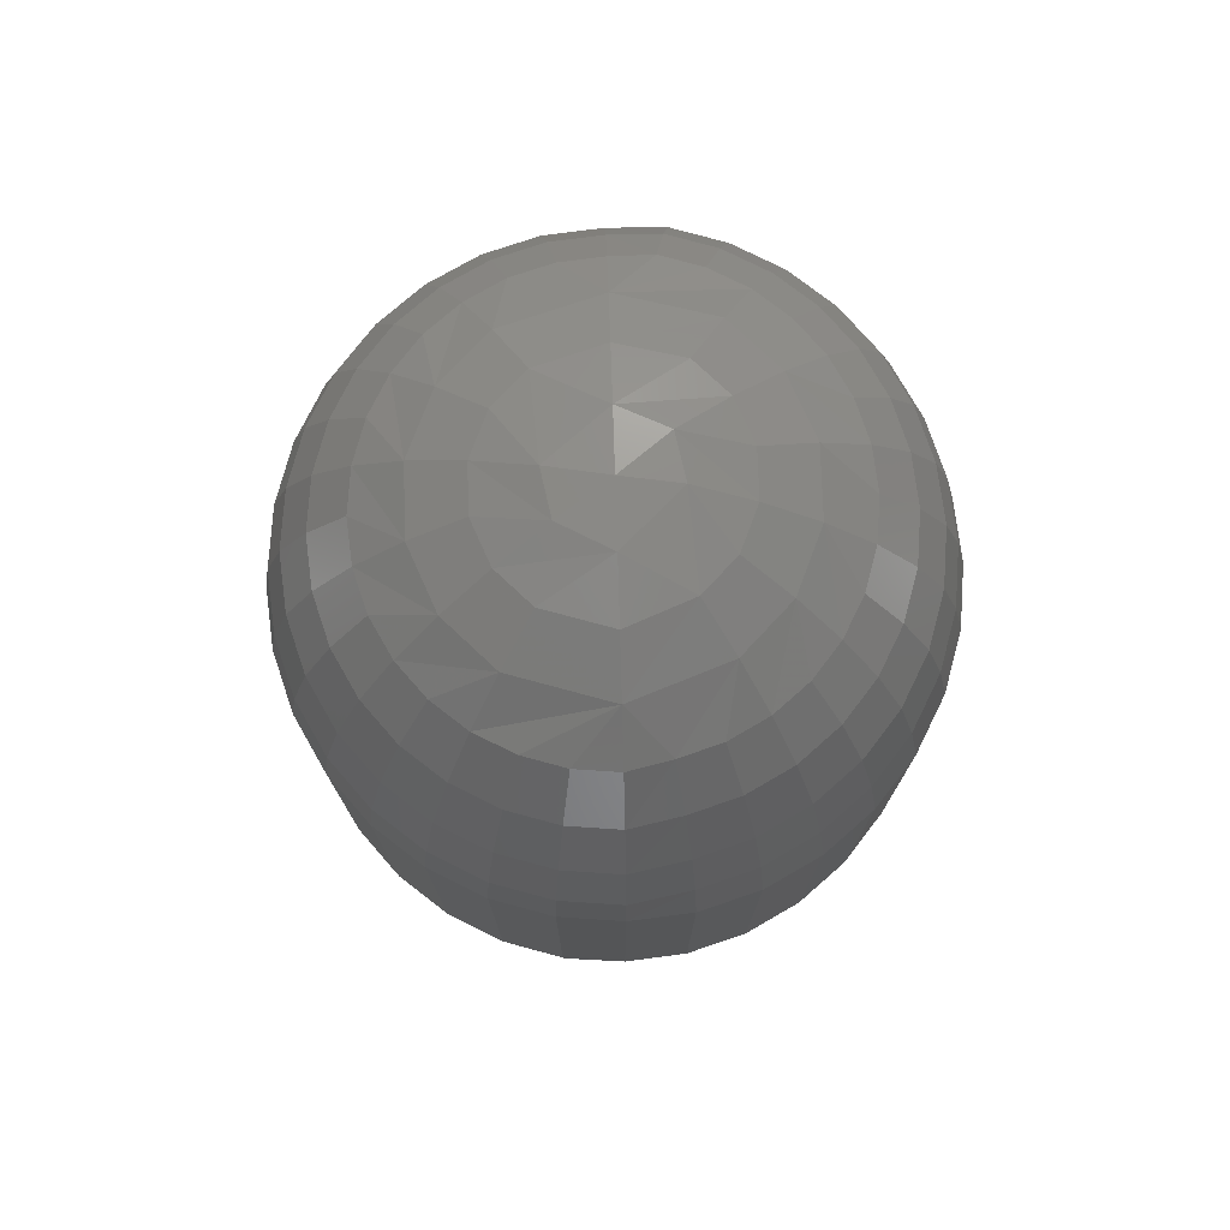
<metadata>
{"format":"stl","ext":"stl","renderer":"f3d","projection":"perspective","resolution":1024,"background":"white","views":[{"elev":76.0,"azim":88.2,"up":"+Y"}]}
</metadata>
<code>
# stl→obj: 390 verts, 776 faces
v 0.04803 -0.007812 -0.648
v 0.04803 -0.01562 -0.648
v 0.04787 -0.007812 -0.6496
v 0.04787 -0.01562 -0.6496
v 0.04743 -0.007812 -0.651
v 0.04743 -0.01562 -0.651
v 0.0467 -0.007812 -0.6524
v 0.0467 -0.01562 -0.6524
v 0.04571 -0.007812 -0.6536
v 0.04571 -0.01562 -0.6536
v 0.04452 -0.007812 -0.6546
v 0.04452 -0.01562 -0.6546
v 0.04315 -0.007812 -0.6553
v 0.04315 -0.01562 -0.6553
v 0.04167 -0.007812 -0.6558
v 0.04167 -0.01562 -0.6558
v 0.04013 -0.007812 -0.6559
v 0.04013 -0.01562 -0.6559
v 0.03859 -0.007812 -0.6558
v 0.03859 -0.01562 -0.6558
v 0.03711 -0.007812 -0.6553
v 0.03711 -0.01562 -0.6553
v 0.03575 -0.007812 -0.6546
v 0.03575 -0.01562 -0.6546
v 0.03455 -0.007812 -0.6536
v 0.03455 -0.01562 -0.6536
v 0.03357 -0.007812 -0.6524
v 0.03357 -0.01562 -0.6524
v 0.03284 -0.007812 -0.651
v 0.03284 -0.01562 -0.651
v 0.03239 -0.007812 -0.6496
v 0.03239 -0.01562 -0.6496
v 0.03224 -0.007812 -0.648
v 0.03224 -0.01562 -0.648
v 0.03239 -0.007812 -0.6465
v 0.03239 -0.01562 -0.6465
v 0.03284 -0.007812 -0.645
v 0.03284 -0.01562 -0.645
v 0.03357 -0.007812 -0.6436
v 0.03357 -0.01562 -0.6436
v 0.03455 -0.007812 -0.6424
v 0.03455 -0.01562 -0.6424
v 0.03575 -0.007812 -0.6415
v 0.03575 -0.01562 -0.6415
v 0.03711 -0.007812 -0.6407
v 0.03711 -0.01562 -0.6407
v 0.03859 -0.007812 -0.6403
v 0.03859 -0.01562 -0.6403
v 0.04013 -0.007812 -0.6401
v 0.04013 -0.01562 -0.6401
v 0.04167 -0.007812 -0.6403
v 0.04167 -0.01562 -0.6403
v 0.04315 -0.007812 -0.6407
v 0.04315 -0.01562 -0.6407
v 0.04452 -0.007812 -0.6415
v 0.04452 -0.01562 -0.6415
v 0.04571 -0.007812 -0.6424
v 0.04571 -0.01562 -0.6424
v 0.0467 -0.007812 -0.6436
v 0.0467 -0.01562 -0.6436
v 0.04743 -0.007812 -0.645
v 0.04743 -0.01562 -0.645
v 0.04787 -0.007812 -0.6465
v 0.04787 -0.01562 -0.6465
v 0.04773 -0.01715 -0.6465
v 0.04775 -0.01715 -0.648
v 0.04563 -0.02115 -0.6469
v 0.04443 -0.02212 -0.648
v 0.04561 -0.02115 -0.648
v 0.04659 -0.01997 -0.648
v 0.04658 -0.01997 -0.6468
v 0.04731 -0.01861 -0.648
v 0.04729 -0.01861 -0.6466
v 0.0427 -0.02284 -0.6464
v 0.04161 -0.02329 -0.648
v 0.04308 -0.02284 -0.648
v 0.04382 -0.02212 -0.6456
v 0.04532 -0.02115 -0.6459
v 0.04622 -0.01997 -0.6455
v 0.04688 -0.01861 -0.6453
v 0.04729 -0.01715 -0.6451
v 0.04051 -0.02329 -0.6465
v 0.04187 -0.02284 -0.6455
v 0.04263 -0.02212 -0.6444
v 0.04481 -0.02115 -0.645
v 0.04412 -0.02115 -0.6441
v 0.04561 -0.01997 -0.6444
v 0.04481 -0.01997 -0.6434
v 0.04622 -0.01861 -0.644
v 0.04532 -0.01861 -0.6429
v 0.04658 -0.01715 -0.6438
v 0.04563 -0.01715 -0.6426
v 0.04328 -0.02115 -0.6434
v 0.04382 -0.01997 -0.6426
v 0.04422 -0.01861 -0.642
v 0.04447 -0.01715 -0.6417
v 0.0408 -0.02284 -0.6451
v 0.04106 -0.02212 -0.6438
v 0.04233 -0.02115 -0.6429
v 0.0427 -0.01997 -0.642
v 0.04298 -0.01861 -0.6414
v 0.04315 -0.01715 -0.6409
v 0.03937 -0.02329 -0.6468
v 0.03963 -0.02284 -0.6451
v 0.03937 -0.02212 -0.6438
v 0.04129 -0.02115 -0.6426
v 0.04021 -0.02115 -0.6425
v 0.04148 -0.01997 -0.6417
v 0.04021 -0.01997 -0.6415
v 0.04162 -0.01861 -0.6409
v 0.04021 -0.01861 -0.6408
v 0.04171 -0.01715 -0.6405
v 0.04021 -0.01715 -0.6404
v 0.03914 -0.02115 -0.6426
v 0.03895 -0.01997 -0.6417
v 0.03881 -0.01861 -0.6409
v 0.03872 -0.01715 -0.6405
v 0.03855 -0.02284 -0.6455
v 0.0378 -0.02212 -0.6444
v 0.0381 -0.02115 -0.6429
v 0.03773 -0.01997 -0.642
v 0.03745 -0.01861 -0.6414
v 0.03728 -0.01715 -0.6409
v 0.03857 -0.02329 -0.648
v 0.03773 -0.02284 -0.6464
v 0.0366 -0.02212 -0.6456
v 0.03714 -0.02115 -0.6434
v 0.03631 -0.02115 -0.6441
v 0.0366 -0.01997 -0.6426
v 0.03562 -0.01997 -0.6434
v 0.0362 -0.01861 -0.642
v 0.03511 -0.01861 -0.6429
v 0.03596 -0.01715 -0.6417
v 0.0348 -0.01715 -0.6426
v 0.03562 -0.02115 -0.645
v 0.03481 -0.01997 -0.6444
v 0.03421 -0.01861 -0.644
v 0.03384 -0.01715 -0.6438
v 0.0371 -0.02284 -0.648
v 0.03575 -0.02212 -0.648
v 0.03511 -0.02115 -0.6459
v 0.03421 -0.01997 -0.6455
v 0.03355 -0.01861 -0.6453
v 0.03313 -0.01715 -0.6451
v 0.04009 -0.02344 -0.648
v 0.0327 -0.01715 -0.6465
v 0.03243 -0.01715 -0.648
v 0.03313 -0.01861 -0.6466
v 0.03287 -0.01861 -0.648
v 0.03384 -0.01997 -0.6468
v 0.03359 -0.01997 -0.648
v 0.0348 -0.02115 -0.6469
v 0.03457 -0.02115 -0.648
v 0.03259 -0.01715 -0.6495
v 0.03468 -0.02115 -0.6491
v 0.03373 -0.01997 -0.6493
v 0.03302 -0.01861 -0.6494
v 0.03761 -0.02284 -0.6496
v 0.0365 -0.02212 -0.6504
v 0.035 -0.02115 -0.6501
v 0.03411 -0.01997 -0.6505
v 0.03344 -0.01861 -0.6508
v 0.03303 -0.01715 -0.6509
v 0.03979 -0.02329 -0.6495
v 0.03844 -0.02284 -0.6504
v 0.03769 -0.02212 -0.6516
v 0.03551 -0.02115 -0.6511
v 0.0362 -0.02115 -0.6519
v 0.03471 -0.01997 -0.6516
v 0.03552 -0.01997 -0.6526
v 0.03411 -0.01861 -0.652
v 0.03501 -0.01861 -0.6531
v 0.03374 -0.01715 -0.6522
v 0.0347 -0.01715 -0.6534
v 0.03704 -0.02115 -0.6526
v 0.0365 -0.01997 -0.6534
v 0.0361 -0.01861 -0.654
v 0.03586 -0.01715 -0.6543
v 0.03951 -0.02284 -0.6509
v 0.03925 -0.02212 -0.6522
v 0.03799 -0.02115 -0.6531
v 0.03762 -0.01997 -0.654
v 0.03734 -0.01861 -0.6546
v 0.03717 -0.01715 -0.655
v 0.04093 -0.02329 -0.6492
v 0.04067 -0.02284 -0.6509
v 0.04093 -0.02212 -0.6522
v 0.03902 -0.02115 -0.6534
v 0.04009 -0.02115 -0.6535
v 0.03883 -0.01997 -0.6543
v 0.04009 -0.01997 -0.6545
v 0.03869 -0.01861 -0.655
v 0.04009 -0.01861 -0.6552
v 0.0386 -0.01715 -0.6555
v 0.04009 -0.01715 -0.6556
v 0.04116 -0.02115 -0.6534
v 0.04135 -0.01997 -0.6543
v 0.04149 -0.01861 -0.655
v 0.04158 -0.01715 -0.6555
v 0.04174 -0.02284 -0.6504
v 0.04249 -0.02212 -0.6516
v 0.04219 -0.02115 -0.6531
v 0.04256 -0.01997 -0.654
v 0.04284 -0.01861 -0.6546
v 0.04301 -0.01715 -0.655
v 0.04257 -0.02284 -0.6496
v 0.04369 -0.02212 -0.6504
v 0.04314 -0.02115 -0.6526
v 0.04398 -0.02115 -0.6519
v 0.04368 -0.01997 -0.6534
v 0.04466 -0.01997 -0.6526
v 0.04408 -0.01861 -0.654
v 0.04517 -0.01861 -0.6531
v 0.04433 -0.01715 -0.6543
v 0.04548 -0.01715 -0.6534
v 0.04467 -0.02115 -0.651
v 0.04547 -0.01997 -0.6516
v 0.04607 -0.01861 -0.652
v 0.04644 -0.01715 -0.6522
v 0.04518 -0.02115 -0.6501
v 0.04608 -0.01997 -0.6505
v 0.04674 -0.01861 -0.6508
v 0.04715 -0.01715 -0.6509
v 0.04759 -0.01715 -0.6495
v 0.04716 -0.01861 -0.6494
v 0.04645 -0.01997 -0.6493
v 0.0455 -0.02115 -0.6491
v 0.04759 -0.006288 -0.6495
v 0.04788 -0.006288 -0.648
v 0.0455 -0.002288 -0.6491
v 0.04455 -0.001317 -0.648
v 0.04574 -0.002288 -0.648
v 0.04671 -0.003472 -0.648
v 0.04645 -0.003472 -0.6493
v 0.04743 -0.004823 -0.648
v 0.04716 -0.004823 -0.6494
v 0.04257 -0.0005947 -0.6496
v 0.04174 -0.0001501 -0.648
v 0.0432 -0.0005947 -0.648
v 0.04369 -0.001317 -0.6504
v 0.04518 -0.002288 -0.6501
v 0.04608 -0.003472 -0.6505
v 0.04674 -0.004823 -0.6508
v 0.04715 -0.006288 -0.6509
v 0.04039 -0.0001501 -0.6495
v 0.04174 -0.0005947 -0.6504
v 0.04249 -0.001317 -0.6516
v 0.04467 -0.002288 -0.651
v 0.04398 -0.002288 -0.6519
v 0.04547 -0.003472 -0.6516
v 0.04466 -0.003472 -0.6526
v 0.04607 -0.004823 -0.652
v 0.04517 -0.004823 -0.6531
v 0.04644 -0.006288 -0.6522
v 0.04548 -0.006288 -0.6534
v 0.04314 -0.002288 -0.6526
v 0.04368 -0.003472 -0.6534
v 0.04408 -0.004823 -0.654
v 0.04433 -0.006288 -0.6543
v 0.04067 -0.0005947 -0.6509
v 0.04093 -0.001317 -0.6522
v 0.04219 -0.002288 -0.6531
v 0.04256 -0.003472 -0.654
v 0.04284 -0.004823 -0.6546
v 0.04301 -0.006288 -0.655
v 0.03925 -0.0001501 -0.6492
v 0.03951 -0.0005947 -0.6509
v 0.03925 -0.001317 -0.6522
v 0.04116 -0.002288 -0.6534
v 0.04009 -0.002288 -0.6535
v 0.04135 -0.003472 -0.6543
v 0.04009 -0.003472 -0.6545
v 0.04149 -0.004823 -0.655
v 0.04009 -0.004823 -0.6552
v 0.04158 -0.006288 -0.6555
v 0.04009 -0.006288 -0.6556
v 0.03902 -0.002288 -0.6534
v 0.03883 -0.003472 -0.6543
v 0.03869 -0.004823 -0.655
v 0.0386 -0.006288 -0.6555
v 0.03844 -0.0005947 -0.6504
v 0.03769 -0.001317 -0.6516
v 0.03799 -0.002288 -0.6531
v 0.03762 -0.003472 -0.654
v 0.03734 -0.004823 -0.6546
v 0.03717 -0.006288 -0.655
v 0.03869 -0.0001501 -0.648
v 0.03761 -0.0005947 -0.6496
v 0.0365 -0.001317 -0.6504
v 0.03704 -0.002288 -0.6526
v 0.0362 -0.002288 -0.6519
v 0.0365 -0.003472 -0.6534
v 0.03552 -0.003472 -0.6526
v 0.0361 -0.004823 -0.654
v 0.03501 -0.004823 -0.6531
v 0.03586 -0.006288 -0.6543
v 0.0347 -0.006288 -0.6534
v 0.03551 -0.002288 -0.6511
v 0.03471 -0.003472 -0.6516
v 0.03411 -0.004823 -0.652
v 0.03374 -0.006288 -0.6522
v 0.03722 -0.0005947 -0.648
v 0.03587 -0.001317 -0.648
v 0.035 -0.002288 -0.6501
v 0.03411 -0.003472 -0.6505
v 0.03344 -0.004823 -0.6508
v 0.03303 -0.006288 -0.6509
v 0.04021 1.041e-17 -0.648
v 0.03259 -0.006288 -0.6495
v 0.03255 -0.006288 -0.648
v 0.03302 -0.004823 -0.6494
v 0.033 -0.004823 -0.648
v 0.03373 -0.003472 -0.6493
v 0.03372 -0.003472 -0.648
v 0.03468 -0.002288 -0.6491
v 0.03469 -0.002288 -0.648
v 0.0327 -0.006288 -0.6465
v 0.0348 -0.002288 -0.6469
v 0.03384 -0.003472 -0.6468
v 0.03313 -0.004823 -0.6466
v 0.03773 -0.0005947 -0.6464
v 0.0366 -0.001317 -0.6456
v 0.03511 -0.002288 -0.6459
v 0.03421 -0.003472 -0.6455
v 0.03355 -0.004823 -0.6453
v 0.03313 -0.006288 -0.6451
v 0.03992 -0.0001501 -0.6465
v 0.03855 -0.0005947 -0.6455
v 0.0378 -0.001317 -0.6444
v 0.03562 -0.002288 -0.645
v 0.03631 -0.002288 -0.6441
v 0.03481 -0.003472 -0.6444
v 0.03562 -0.003472 -0.6434
v 0.03421 -0.004823 -0.644
v 0.03511 -0.004823 -0.6429
v 0.03384 -0.006288 -0.6438
v 0.0348 -0.006288 -0.6426
v 0.03714 -0.002288 -0.6434
v 0.0366 -0.003472 -0.6426
v 0.0362 -0.004823 -0.642
v 0.03596 -0.006288 -0.6417
v 0.03963 -0.0005947 -0.6451
v 0.03937 -0.001317 -0.6438
v 0.0381 -0.002288 -0.6429
v 0.03773 -0.003472 -0.642
v 0.03745 -0.004823 -0.6414
v 0.03728 -0.006288 -0.6409
v 0.04106 -0.0001501 -0.6468
v 0.0408 -0.0005947 -0.6451
v 0.04106 -0.001317 -0.6438
v 0.03914 -0.002288 -0.6426
v 0.04021 -0.002288 -0.6425
v 0.03895 -0.003472 -0.6417
v 0.04021 -0.003472 -0.6415
v 0.03881 -0.004823 -0.6409
v 0.04021 -0.004823 -0.6408
v 0.03872 -0.006288 -0.6405
v 0.04021 -0.006288 -0.6404
v 0.04129 -0.002288 -0.6426
v 0.04148 -0.003472 -0.6417
v 0.04162 -0.004823 -0.6409
v 0.04171 -0.006288 -0.6405
v 0.04187 -0.0005947 -0.6455
v 0.04263 -0.001317 -0.6444
v 0.04233 -0.002288 -0.6429
v 0.0427 -0.003472 -0.642
v 0.04298 -0.004823 -0.6414
v 0.04315 -0.006288 -0.6409
v 0.0427 -0.0005947 -0.6464
v 0.04382 -0.001317 -0.6456
v 0.04328 -0.002288 -0.6434
v 0.04412 -0.002288 -0.6441
v 0.04382 -0.003472 -0.6426
v 0.04481 -0.003472 -0.6434
v 0.04422 -0.004823 -0.642
v 0.04532 -0.004823 -0.6429
v 0.04447 -0.006288 -0.6417
v 0.04563 -0.006288 -0.6426
v 0.04481 -0.002288 -0.645
v 0.04561 -0.003472 -0.6444
v 0.04622 -0.004823 -0.644
v 0.04658 -0.006288 -0.6438
v 0.04532 -0.002288 -0.6459
v 0.04622 -0.003472 -0.6455
v 0.04688 -0.004823 -0.6453
v 0.04729 -0.006288 -0.6451
v 0.04773 -0.006288 -0.6465
v 0.04729 -0.004823 -0.6466
v 0.04658 -0.003472 -0.6468
v 0.04563 -0.002288 -0.6469
f 1 2 3
f 3 2 4
f 3 4 5
f 5 4 6
f 5 6 7
f 7 6 8
f 7 8 9
f 9 8 10
f 9 10 11
f 11 10 12
f 11 12 13
f 13 12 14
f 13 14 15
f 15 14 16
f 15 16 17
f 17 16 18
f 17 18 19
f 19 18 20
f 19 20 21
f 21 20 22
f 21 22 23
f 23 22 24
f 23 24 25
f 25 24 26
f 25 26 27
f 27 26 28
f 27 28 29
f 29 28 30
f 29 30 31
f 31 30 32
f 31 32 33
f 33 32 34
f 33 34 35
f 35 34 36
f 35 36 37
f 37 36 38
f 37 38 39
f 39 38 40
f 39 40 41
f 41 40 42
f 41 42 43
f 43 42 44
f 43 44 45
f 45 44 46
f 45 46 47
f 47 46 48
f 47 48 49
f 49 48 50
f 49 50 51
f 51 50 52
f 51 52 53
f 53 52 54
f 53 54 55
f 55 54 56
f 55 56 57
f 57 56 58
f 57 58 59
f 59 58 60
f 59 60 61
f 61 60 62
f 61 62 63
f 63 62 64
f 63 64 1
f 1 64 2
f 2 65 66
f 2 64 65
f 67 68 69
f 69 70 67
f 67 70 71
f 70 72 71
f 71 72 73
f 72 66 73
f 73 66 65
f 74 75 76
f 76 68 74
f 74 68 77
f 68 67 77
f 77 67 78
f 67 71 78
f 78 71 79
f 71 73 79
f 79 73 80
f 73 65 80
f 80 65 81
f 65 64 81
f 81 64 62
f 75 74 82
f 82 74 83
f 74 77 83
f 83 77 84
f 77 85 84
f 84 85 86
f 85 87 86
f 86 87 88
f 87 89 88
f 88 89 90
f 89 91 90
f 90 91 92
f 91 60 92
f 92 60 58
f 93 84 86
f 86 88 93
f 93 88 94
f 88 90 94
f 94 90 95
f 90 92 95
f 95 92 96
f 92 58 96
f 96 58 56
f 97 82 83
f 83 84 97
f 97 84 98
f 84 93 98
f 98 93 99
f 93 94 99
f 99 94 100
f 94 95 100
f 100 95 101
f 95 96 101
f 101 96 102
f 96 56 102
f 102 56 54
f 82 97 103
f 103 97 104
f 97 98 104
f 104 98 105
f 98 106 105
f 105 106 107
f 106 108 107
f 107 108 109
f 108 110 109
f 109 110 111
f 110 112 111
f 111 112 113
f 112 52 113
f 113 52 50
f 114 105 107
f 107 109 114
f 114 109 115
f 109 111 115
f 115 111 116
f 111 113 116
f 116 113 117
f 113 50 117
f 117 50 48
f 118 103 104
f 104 105 118
f 118 105 119
f 105 114 119
f 119 114 120
f 114 115 120
f 120 115 121
f 115 116 121
f 121 116 122
f 116 117 122
f 122 117 123
f 117 48 123
f 123 48 46
f 103 118 124
f 124 118 125
f 118 119 125
f 125 119 126
f 119 127 126
f 126 127 128
f 127 129 128
f 128 129 130
f 129 131 130
f 130 131 132
f 131 133 132
f 132 133 134
f 133 44 134
f 134 44 42
f 135 126 128
f 128 130 135
f 135 130 136
f 130 132 136
f 136 132 137
f 132 134 137
f 137 134 138
f 134 42 138
f 138 42 40
f 139 124 125
f 125 126 139
f 139 126 140
f 126 135 140
f 140 135 141
f 135 136 141
f 141 136 142
f 136 137 142
f 142 137 143
f 137 138 143
f 143 138 144
f 138 40 144
f 144 40 38
f 145 75 82
f 145 82 103
f 145 103 124
f 36 34 146
f 146 34 147
f 146 147 148
f 148 147 149
f 148 149 150
f 150 149 151
f 150 151 152
f 152 151 153
f 152 153 140
f 62 60 81
f 81 60 91
f 81 91 80
f 80 91 89
f 80 89 79
f 79 89 87
f 79 87 78
f 78 87 85
f 78 85 77
f 54 52 102
f 102 52 112
f 102 112 101
f 101 112 110
f 101 110 100
f 100 110 108
f 100 108 99
f 99 108 106
f 99 106 98
f 46 44 123
f 123 44 133
f 123 133 122
f 122 133 131
f 122 131 121
f 121 131 129
f 121 129 120
f 120 129 127
f 120 127 119
f 38 36 144
f 144 36 146
f 144 146 143
f 143 146 148
f 143 148 142
f 142 148 150
f 142 150 141
f 141 150 152
f 141 152 140
f 34 154 147
f 34 32 154
f 155 140 153
f 153 151 155
f 155 151 156
f 151 149 156
f 156 149 157
f 149 147 157
f 157 147 154
f 158 124 139
f 139 140 158
f 158 140 159
f 140 155 159
f 159 155 160
f 155 156 160
f 160 156 161
f 156 157 161
f 161 157 162
f 157 154 162
f 162 154 163
f 154 32 163
f 163 32 30
f 124 158 164
f 164 158 165
f 158 159 165
f 165 159 166
f 159 167 166
f 166 167 168
f 167 169 168
f 168 169 170
f 169 171 170
f 170 171 172
f 171 173 172
f 172 173 174
f 173 28 174
f 174 28 26
f 175 166 168
f 168 170 175
f 175 170 176
f 170 172 176
f 176 172 177
f 172 174 177
f 177 174 178
f 174 26 178
f 178 26 24
f 179 164 165
f 165 166 179
f 179 166 180
f 166 175 180
f 180 175 181
f 175 176 181
f 181 176 182
f 176 177 182
f 182 177 183
f 177 178 183
f 183 178 184
f 178 24 184
f 184 24 22
f 164 179 185
f 185 179 186
f 179 180 186
f 186 180 187
f 180 188 187
f 187 188 189
f 188 190 189
f 189 190 191
f 190 192 191
f 191 192 193
f 192 194 193
f 193 194 195
f 194 20 195
f 195 20 18
f 196 187 189
f 189 191 196
f 196 191 197
f 191 193 197
f 197 193 198
f 193 195 198
f 198 195 199
f 195 18 199
f 199 18 16
f 200 185 186
f 186 187 200
f 200 187 201
f 187 196 201
f 201 196 202
f 196 197 202
f 202 197 203
f 197 198 203
f 203 198 204
f 198 199 204
f 204 199 205
f 199 16 205
f 205 16 14
f 185 200 75
f 75 200 206
f 200 201 206
f 206 201 207
f 201 208 207
f 207 208 209
f 208 210 209
f 209 210 211
f 210 212 211
f 211 212 213
f 212 214 213
f 213 214 215
f 214 12 215
f 215 12 10
f 216 207 209
f 209 211 216
f 216 211 217
f 211 213 217
f 217 213 218
f 213 215 218
f 218 215 219
f 215 10 219
f 219 10 8
f 76 75 206
f 206 207 76
f 76 207 68
f 207 216 68
f 68 216 220
f 216 217 220
f 220 217 221
f 217 218 221
f 221 218 222
f 218 219 222
f 222 219 223
f 219 8 223
f 223 8 6
f 145 124 164
f 145 164 185
f 145 185 75
f 4 2 224
f 224 2 66
f 224 66 225
f 225 66 72
f 225 72 226
f 226 72 70
f 226 70 227
f 227 70 69
f 227 69 68
f 30 28 163
f 163 28 173
f 163 173 162
f 162 173 171
f 162 171 161
f 161 171 169
f 161 169 160
f 160 169 167
f 160 167 159
f 22 20 184
f 184 20 194
f 184 194 183
f 183 194 192
f 183 192 182
f 182 192 190
f 182 190 181
f 181 190 188
f 181 188 180
f 14 12 205
f 205 12 214
f 205 214 204
f 204 214 212
f 204 212 203
f 203 212 210
f 203 210 202
f 202 210 208
f 202 208 201
f 6 4 223
f 223 4 224
f 223 224 222
f 222 224 225
f 222 225 221
f 221 225 226
f 221 226 220
f 220 226 227
f 220 227 68
f 1 228 229
f 1 3 228
f 230 231 232
f 232 233 230
f 230 233 234
f 233 235 234
f 234 235 236
f 235 229 236
f 236 229 228
f 237 238 239
f 239 231 237
f 237 231 240
f 231 230 240
f 240 230 241
f 230 234 241
f 241 234 242
f 234 236 242
f 242 236 243
f 236 228 243
f 243 228 244
f 228 3 244
f 244 3 5
f 238 237 245
f 245 237 246
f 237 240 246
f 246 240 247
f 240 248 247
f 247 248 249
f 248 250 249
f 249 250 251
f 250 252 251
f 251 252 253
f 252 254 253
f 253 254 255
f 254 7 255
f 255 7 9
f 256 247 249
f 249 251 256
f 256 251 257
f 251 253 257
f 257 253 258
f 253 255 258
f 258 255 259
f 255 9 259
f 259 9 11
f 260 245 246
f 246 247 260
f 260 247 261
f 247 256 261
f 261 256 262
f 256 257 262
f 262 257 263
f 257 258 263
f 263 258 264
f 258 259 264
f 264 259 265
f 259 11 265
f 265 11 13
f 245 260 266
f 266 260 267
f 260 261 267
f 267 261 268
f 261 269 268
f 268 269 270
f 269 271 270
f 270 271 272
f 271 273 272
f 272 273 274
f 273 275 274
f 274 275 276
f 275 15 276
f 276 15 17
f 277 268 270
f 270 272 277
f 277 272 278
f 272 274 278
f 278 274 279
f 274 276 279
f 279 276 280
f 276 17 280
f 280 17 19
f 281 266 267
f 267 268 281
f 281 268 282
f 268 277 282
f 282 277 283
f 277 278 283
f 283 278 284
f 278 279 284
f 284 279 285
f 279 280 285
f 285 280 286
f 280 19 286
f 286 19 21
f 266 281 287
f 287 281 288
f 281 282 288
f 288 282 289
f 282 290 289
f 289 290 291
f 290 292 291
f 291 292 293
f 292 294 293
f 293 294 295
f 294 296 295
f 295 296 297
f 296 23 297
f 297 23 25
f 298 289 291
f 291 293 298
f 298 293 299
f 293 295 299
f 299 295 300
f 295 297 300
f 300 297 301
f 297 25 301
f 301 25 27
f 302 287 288
f 288 289 302
f 302 289 303
f 289 298 303
f 303 298 304
f 298 299 304
f 304 299 305
f 299 300 305
f 305 300 306
f 300 301 306
f 306 301 307
f 301 27 307
f 307 27 29
f 308 238 245
f 308 245 266
f 308 266 287
f 31 33 309
f 309 33 310
f 309 310 311
f 311 310 312
f 311 312 313
f 313 312 314
f 313 314 315
f 315 314 316
f 315 316 303
f 5 7 244
f 244 7 254
f 244 254 243
f 243 254 252
f 243 252 242
f 242 252 250
f 242 250 241
f 241 250 248
f 241 248 240
f 13 15 265
f 265 15 275
f 265 275 264
f 264 275 273
f 264 273 263
f 263 273 271
f 263 271 262
f 262 271 269
f 262 269 261
f 21 23 286
f 286 23 296
f 286 296 285
f 285 296 294
f 285 294 284
f 284 294 292
f 284 292 283
f 283 292 290
f 283 290 282
f 29 31 307
f 307 31 309
f 307 309 306
f 306 309 311
f 306 311 305
f 305 311 313
f 305 313 304
f 304 313 315
f 304 315 303
f 33 317 310
f 33 35 317
f 318 303 316
f 316 314 318
f 318 314 319
f 314 312 319
f 319 312 320
f 312 310 320
f 320 310 317
f 321 287 302
f 302 303 321
f 321 303 322
f 303 318 322
f 322 318 323
f 318 319 323
f 323 319 324
f 319 320 324
f 324 320 325
f 320 317 325
f 325 317 326
f 317 35 326
f 326 35 37
f 287 321 327
f 327 321 328
f 321 322 328
f 328 322 329
f 322 330 329
f 329 330 331
f 330 332 331
f 331 332 333
f 332 334 333
f 333 334 335
f 334 336 335
f 335 336 337
f 336 39 337
f 337 39 41
f 338 329 331
f 331 333 338
f 338 333 339
f 333 335 339
f 339 335 340
f 335 337 340
f 340 337 341
f 337 41 341
f 341 41 43
f 342 327 328
f 328 329 342
f 342 329 343
f 329 338 343
f 343 338 344
f 338 339 344
f 344 339 345
f 339 340 345
f 345 340 346
f 340 341 346
f 346 341 347
f 341 43 347
f 347 43 45
f 327 342 348
f 348 342 349
f 342 343 349
f 349 343 350
f 343 351 350
f 350 351 352
f 351 353 352
f 352 353 354
f 353 355 354
f 354 355 356
f 355 357 356
f 356 357 358
f 357 47 358
f 358 47 49
f 359 350 352
f 352 354 359
f 359 354 360
f 354 356 360
f 360 356 361
f 356 358 361
f 361 358 362
f 358 49 362
f 362 49 51
f 363 348 349
f 349 350 363
f 363 350 364
f 350 359 364
f 364 359 365
f 359 360 365
f 365 360 366
f 360 361 366
f 366 361 367
f 361 362 367
f 367 362 368
f 362 51 368
f 368 51 53
f 348 363 238
f 238 363 369
f 363 364 369
f 369 364 370
f 364 371 370
f 370 371 372
f 371 373 372
f 372 373 374
f 373 375 374
f 374 375 376
f 375 377 376
f 376 377 378
f 377 55 378
f 378 55 57
f 379 370 372
f 372 374 379
f 379 374 380
f 374 376 380
f 380 376 381
f 376 378 381
f 381 378 382
f 378 57 382
f 382 57 59
f 239 238 369
f 369 370 239
f 239 370 231
f 370 379 231
f 231 379 383
f 379 380 383
f 383 380 384
f 380 381 384
f 384 381 385
f 381 382 385
f 385 382 386
f 382 59 386
f 386 59 61
f 308 287 327
f 308 327 348
f 308 348 238
f 63 1 387
f 387 1 229
f 387 229 388
f 388 229 235
f 388 235 389
f 389 235 233
f 389 233 390
f 390 233 232
f 390 232 231
f 37 39 326
f 326 39 336
f 326 336 325
f 325 336 334
f 325 334 324
f 324 334 332
f 324 332 323
f 323 332 330
f 323 330 322
f 45 47 347
f 347 47 357
f 347 357 346
f 346 357 355
f 346 355 345
f 345 355 353
f 345 353 344
f 344 353 351
f 344 351 343
f 53 55 368
f 368 55 377
f 368 377 367
f 367 377 375
f 367 375 366
f 366 375 373
f 366 373 365
f 365 373 371
f 365 371 364
f 61 63 386
f 386 63 387
f 386 387 385
f 385 387 388
f 385 388 384
f 384 388 389
f 384 389 383
f 383 389 390
f 383 390 231

</code>
